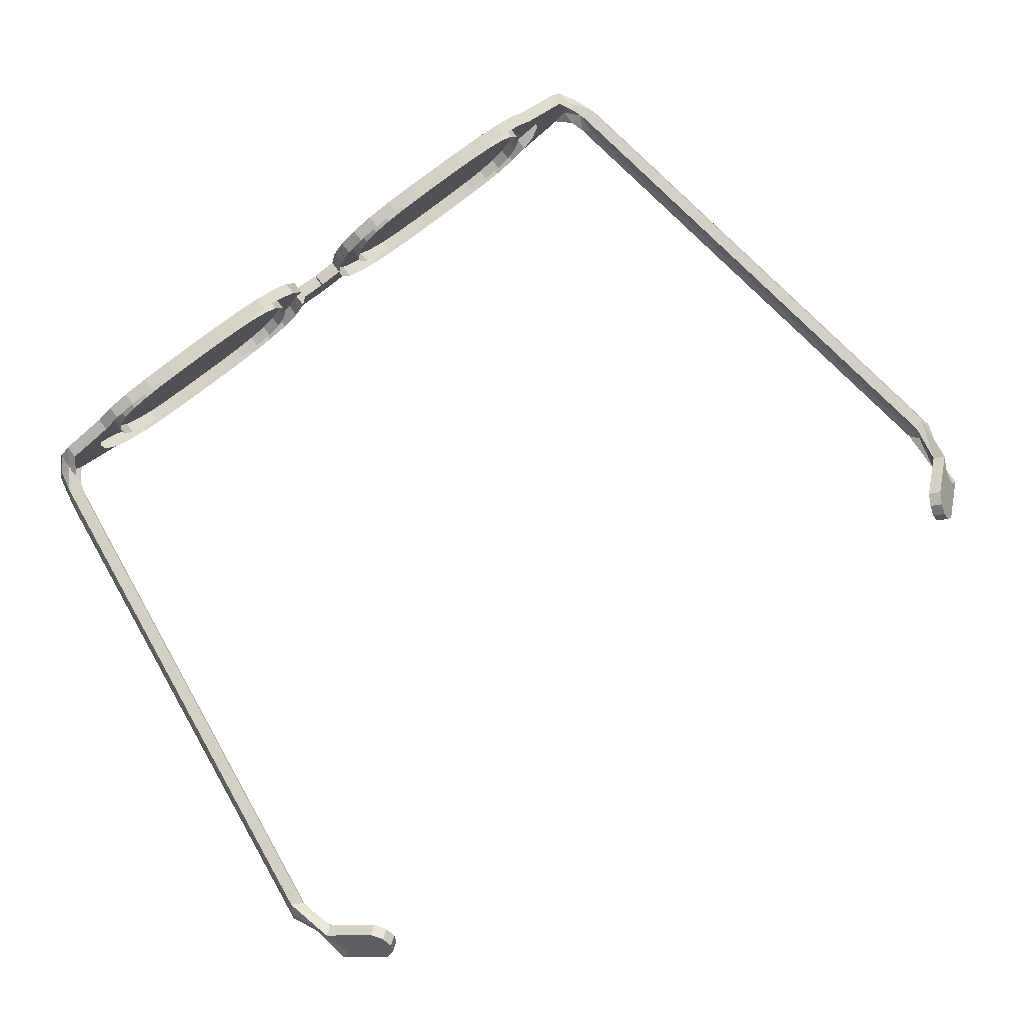
<metadata>
{"format":"obj","ext":"obj","renderer":"f3d","projection":"perspective","resolution":1024,"background":"white","views":[{"elev":-10.2,"azim":179.5,"up":"+Y"}]}
</metadata>
<code>
v 0.3277 -0.07791 -0.0127
v 0.326 -0.07512 0.01647
v 0.3186 -0.06824 0.03797
v 0.3061 -0.05777 0.05299
v 0.2892 -0.0442 0.06277
v 0.2686 -0.02804 0.0685
v 0.2452 -0.009784 0.07139
v 0.2196 0.01006 0.07267
v 0.194 0.02989 0.07308
v 0.1703 0.04807 0.07173
v 0.1493 0.06406 0.06737
v 0.1316 0.07732 0.05873
v 0.1177 0.08729 0.04457
v 0.1083 0.09345 0.02363
v 0.104 0.09524 -0.005343
v 0.1056 0.09246 -0.03451
v 0.1131 0.08558 -0.05601
v 0.1256 0.0751 -0.07104
v 0.1425 0.06154 -0.08081
v 0.163 0.04537 -0.08654
v 0.1865 0.02712 -0.08944
v 0.2121 0.007275 -0.09071
v 0.2377 -0.01255 -0.09112
v 0.2613 -0.03074 -0.08977
v 0.2823 -0.04673 -0.08541
v 0.3001 -0.05998 -0.07678
v 0.314 -0.06996 -0.06262
v 0.3234 -0.07612 -0.04168
v 0.3024 -0.0596 -0.03532
v 0.2949 -0.05464 -0.05218
v 0.2837 -0.04661 -0.06358
v 0.2694 -0.03594 -0.07053
v 0.2525 -0.02306 -0.07405
v 0.2335 -0.008422 -0.07513
v 0.2128 0.007546 -0.0748
v 0.1922 0.02353 -0.07378
v 0.1733 0.03822 -0.07144
v 0.1568 0.05124 -0.06683
v 0.1432 0.06216 -0.05896
v 0.1331 0.0706 -0.04686
v 0.1271 0.07614 -0.02955
v 0.1258 0.07838 -0.006059
v 0.1293 0.07694 0.01727
v 0.1368 0.07198 0.03414
v 0.148 0.06395 0.04554
v 0.1623 0.05327 0.05249
v 0.1792 0.0404 0.056
v 0.1982 0.02576 0.05709
v 0.2189 0.00979 0.05676
v 0.2395 -0.00619 0.05573
v 0.2584 -0.02089 0.0534
v 0.2749 -0.0339 0.04879
v 0.2885 -0.04483 0.04092
v 0.2986 -0.05326 0.02881
v 0.3046 -0.0588 0.01151
v 0.3059 -0.06105 -0.01198
v 0.3355 -0.06772 -0.01324
v 0.3339 -0.06493 0.01593
v 0.3265 -0.05805 0.03743
v 0.3139 -0.04758 0.05246
v 0.297 -0.03401 0.06223
v 0.2765 -0.01785 0.06796
v 0.2531 0.0004086 0.07086
v 0.2275 0.02025 0.07214
v 0.2018 0.04008 0.07254
v 0.1782 0.05826 0.07119
v 0.1572 0.07425 0.06683
v 0.1395 0.08751 0.0582
v 0.1256 0.09749 0.04404
v 0.1162 0.1036 0.0231
v 0.1119 0.1054 -0.00588
v 0.1135 0.1027 -0.03505
v 0.121 0.09577 -0.05654
v 0.1335 0.0853 -0.07157
v 0.1504 0.07173 -0.08135
v 0.1709 0.05557 -0.08708
v 0.1943 0.03731 -0.08998
v 0.2199 0.01747 -0.09125
v 0.2456 -0.002362 -0.09166
v 0.2692 -0.02054 -0.09031
v 0.2902 -0.03653 -0.08595
v 0.308 -0.04979 -0.07731
v 0.3218 -0.05977 -0.06315
v 0.3312 -0.06592 -0.04221
v 0.3125 -0.04861 0.01097
v 0.3138 -0.05085 -0.01252
v 0.3103 -0.04941 -0.03585
v 0.3027 -0.04445 -0.05271
v 0.2916 -0.03642 -0.06412
v 0.2773 -0.02574 -0.07107
v 0.2604 -0.01287 -0.07458
v 0.2413 0.001771 -0.07567
v 0.2207 0.01774 -0.07534
v 0.2001 0.03372 -0.07431
v 0.1812 0.04842 -0.07198
v 0.1647 0.06143 -0.06736
v 0.1511 0.07236 -0.05949
v 0.141 0.08079 -0.04739
v 0.135 0.08633 -0.03009
v 0.1337 0.08857 -0.006596
v 0.1371 0.08713 0.01674
v 0.1447 0.08217 0.0336
v 0.1559 0.07414 0.045
v 0.1702 0.06347 0.05195
v 0.1871 0.05059 0.05547
v 0.2061 0.03595 0.05655
v 0.2267 0.01998 0.05622
v 0.2474 0.004002 0.0552
v 0.2662 -0.0107 0.05286
v 0.2828 -0.02371 0.04825
v 0.2964 -0.03464 0.04038
v 0.3065 -0.04307 0.02828
v 0.08564 0.1096 -0.001915
v 0.09352 0.1198 -0.002451
v 0.363 -0.1053 -0.01386
v 0.3609 -0.1027 0.004468
v 0.3531 -0.09595 0.01805
v 0.361 -0.08576 0.01751
v 0.3688 -0.0925 0.003932
v 0.3709 -0.0951 -0.0144
v 0.3671 -0.09312 -0.03254
v 0.3581 -0.08683 -0.04557
v 0.3502 -0.09703 -0.04503
v 0.3592 -0.1033 -0.032
v 0.3624 -0.1245 -0.01351
v 0.36 -0.122 -0.001601
v 0.352 -0.1154 0.007293
v 0.3599 -0.1052 0.006756
v 0.3679 -0.1119 -0.002138
v 0.3703 -0.1143 -0.01404
v 0.3668 -0.1123 -0.02576
v 0.358 -0.1059 -0.0341
v 0.3501 -0.1161 -0.03356
v 0.3589 -0.1225 -0.02522
v 0.3436 -0.1433 -0.01232
v 0.3447 -0.1394 -0.0005998
v 0.3467 -0.1287 0.007768
v 0.3594 -0.1306 0.007212
v 0.3575 -0.1413 -0.001155
v 0.3564 -0.1452 -0.01288
v 0.3564 -0.1417 -0.02477
v 0.3575 -0.1313 -0.03364
v 0.3448 -0.1294 -0.03309
v 0.3436 -0.1398 -0.02422
v 0.09426 -0.5934 0.009358
v 0.09535 -0.5895 0.02108
v 0.09729 -0.5788 0.02945
v 0.11 -0.5807 0.02889
v 0.1081 -0.5914 0.02052
v 0.107 -0.5953 0.008803
v 0.107 -0.5918 -0.003094
v 0.1081 -0.5814 -0.01196
v 0.0954 -0.5795 -0.01141
v 0.09426 -0.5899 -0.002539
v 0.0445 -0.6147 -0.01103
v 0.04293 -0.6214 -0.0006868
v 0.04869 -0.6263 0.01072
v 0.05211 -0.637 0.004369
v 0.04634 -0.632 -0.007042
v 0.04792 -0.6254 -0.01738
v 0.05603 -0.6188 -0.02408
v 0.06886 -0.6141 -0.0251
v 0.06544 -0.6034 -0.01875
v 0.05261 -0.6081 -0.01773
v -0.003922 -0.6141 -0.03808
v -0.005499 -0.6207 -0.02773
v 0.000266 -0.6257 -0.01632
v 0.003681 -0.6364 -0.02268
v -0.002083 -0.6314 -0.03409
v -0.0005067 -0.6248 -0.04443
v 0.0076 -0.6182 -0.05113
v 0.02043 -0.6135 -0.05215
v 0.01702 -0.6028 -0.0458
v 0.004185 -0.6075 -0.04477
v 0.3128 -0.05215 -0.01245
v 0.3115 -0.0499 0.01104
v 0.3055 -0.04436 0.02835
v 0.2954 -0.03593 0.04045
v 0.2818 -0.025 0.04832
v 0.2652 -0.01199 0.05293
v 0.2464 0.00271 0.05526
v 0.2257 0.01869 0.05629
v 0.2051 0.03466 0.05662
v 0.1861 0.0493 0.05553
v 0.1692 0.06217 0.05202
v 0.1549 0.07285 0.04507
v 0.1437 0.08088 0.03367
v 0.1361 0.08584 0.0168
v 0.1327 0.08728 -0.006528
v 0.134 0.08504 -0.03002
v 0.14 0.0795 -0.04732
v 0.1501 0.07107 -0.05943
v 0.1637 0.06014 -0.0673
v 0.1802 0.04713 -0.07191
v 0.1991 0.03243 -0.07424
v 0.2197 0.01645 -0.07527
v 0.2403 0.0004789 -0.0756
v 0.2594 -0.01416 -0.07451
v 0.2763 -0.02704 -0.071
v 0.2906 -0.03771 -0.06405
v 0.3017 -0.04574 -0.05265
v 0.3093 -0.0507 -0.03578
v -0.128 0.2912 0.002012
v -0.1267 0.2889 -0.02148
v -0.1207 0.2834 -0.03878
v -0.1106 0.275 -0.05089
v -0.09702 0.264 -0.05876
v -0.08049 0.251 -0.06337
v -0.06162 0.2363 -0.0657
v -0.04101 0.2204 -0.06673
v -0.02036 0.2044 -0.06706
v -0.001337 0.1897 -0.06597
v 0.01557 0.1769 -0.06246
v 0.02986 0.1662 -0.05551
v 0.04104 0.1582 -0.04411
v 0.0486 0.1532 -0.02724
v 0.05206 0.1518 -0.003911
v 0.05076 0.154 0.01958
v 0.04477 0.1595 0.03689
v 0.03468 0.168 0.04899
v 0.02107 0.1789 0.05686
v 0.004538 0.1919 0.06147
v -0.01433 0.2066 0.0638
v -0.03421 0.2229 0.08074
v -0.00861 0.203 0.07947
v 0.01482 0.1848 0.07657
v 0.03535 0.1686 0.07084
v 0.05225 0.155 0.06107
v 0.06478 0.1446 0.04604
v 0.07223 0.1377 0.02454
v 0.07384 0.1349 -0.004628
v 0.06954 0.1367 -0.0336
v 0.06015 0.1429 -0.05454
v 0.04627 0.1528 -0.0687
v 0.02852 0.1661 -0.07734
v 0.007525 0.1821 -0.0817
v -0.0161 0.2003 -0.08305
v -0.04174 0.2201 -0.08264
v -0.06734 0.2399 -0.08137
v -0.09078 0.2582 -0.07847
v -0.1113 0.2743 -0.07274
v -0.1282 0.2879 -0.06296
v -0.1407 0.2984 -0.04794
v -0.1482 0.3053 -0.02644
v -0.1498 0.3081 0.002729
v -0.1455 0.3063 0.03171
v -0.1361 0.3001 0.05265
v -0.1222 0.2901 0.0668
v -0.1045 0.2769 0.07544
v -0.08348 0.2609 0.0798
v -0.05985 0.2427 0.08115
v -0.03494 0.2226 0.06483
v -0.05559 0.2386 0.06516
v -0.07462 0.2532 0.06408
v -0.09152 0.2661 0.06056
v -0.1058 0.2768 0.05361
v -0.117 0.2848 0.04221
v -0.1246 0.2897 0.02535
v -0.5947 -0.1567 -0.01864
v -0.6003 -0.1602 -0.008167
v -0.6118 -0.1594 -0.01403
v -0.6062 -0.1558 -0.02451
v -0.6061 -0.1562 0.003623
v -0.6175 -0.1554 -0.002243
v -0.144 0.2899 0.05318
v -0.1301 0.2799 0.06734
v -0.1123 0.2667 0.07598
v -0.09135 0.2507 0.08034
v -0.06773 0.2325 0.08169
v -0.04209 0.2127 0.08128
v -0.01648 0.1928 0.08
v 0.006947 0.1746 0.07711
v 0.02748 0.1584 0.07138
v 0.04438 0.1448 0.0616
v 0.05691 0.1344 0.04657
v 0.06435 0.1275 0.02508
v 0.06597 0.1247 -0.004091
v 0.06167 0.1265 -0.03307
v 0.05227 0.1327 -0.05401
v 0.03839 0.1426 -0.06817
v 0.02065 0.1559 -0.0768
v -0.0003488 0.1719 -0.08117
v -0.02398 0.1901 -0.08252
v -0.04962 0.2099 -0.08211
v -0.07522 0.2297 -0.08083
v -0.09865 0.248 -0.07793
v -0.1192 0.2642 -0.0722
v -0.1361 0.2777 -0.06243
v -0.1486 0.2882 -0.0474
v -0.5893 -0.1333 -0.02585
v -0.5906 -0.147 -0.02521
v -0.6021 -0.1461 -0.03107
v -0.6008 -0.1325 -0.03172
v -0.1324 0.2796 0.02588
v -0.1359 0.281 0.002549
v -0.1346 0.2788 -0.02094
v -0.1286 0.2732 -0.03825
v -0.1185 0.2648 -0.05035
v -0.1049 0.2539 -0.05822
v -0.08837 0.2408 -0.06283
v -0.0695 0.2261 -0.06517
v -0.04888 0.2102 -0.0662
v -0.02824 0.1942 -0.06652
v -0.009211 0.1796 -0.06544
v 0.007695 0.1667 -0.06192
v 0.02199 0.156 -0.05497
v 0.03316 0.148 -0.04357
v 0.04073 0.143 -0.02671
v 0.04419 0.1416 -0.003375
v 0.04289 0.1438 0.02011
v 0.0369 0.1494 0.03742
v 0.0268 0.1578 0.04952
v 0.01319 0.1687 0.05739
v -0.003336 0.1817 0.06201
v -0.0222 0.1964 0.06434
v -0.04282 0.2124 0.06537
v -0.06347 0.2284 0.0657
v -0.08249 0.243 0.06461
v -0.0994 0.2559 0.0611
v -0.1137 0.2666 0.05415
v -0.1249 0.2746 0.04274
v 0.08461 0.1104 -0.001881
v 0.08565 0.1102 0.009415
v 0.08647 0.1105 0.02726
v 0.09248 0.1206 -0.002418
v 0.09434 0.1207 0.02672
v 0.09352 0.1204 0.008878
v -0.1577 0.2979 0.003266
v -0.1534 0.2961 0.03224
v -0.1892 0.3233 0.02257
v -0.193 0.3252 0.004429
v -0.1802 0.317 0.0356
v -0.1723 0.3272 0.03506
v -0.1814 0.3335 0.02203
v -0.1852 0.3354 0.003893
v -0.1831 0.3328 -0.01444
v -0.1752 0.3261 -0.02802
v -0.1831 0.3159 -0.02749
v -0.1561 0.2951 -0.02591
v -0.1909 0.3226 -0.0139
v -0.208 0.3177 0.01708
v -0.2115 0.3198 0.005372
v -0.1992 0.3114 0.02543
v -0.1913 0.3216 0.02489
v -0.2001 0.3279 0.01655
v -0.2036 0.33 0.004835
v -0.2012 0.3275 -0.007071
v -0.1932 0.3209 -0.01597
v -0.2011 0.3107 -0.01543
v -0.2091 0.3173 -0.006534
v -0.2209 0.2985 0.01801
v -0.2249 0.2969 0.006381
v -0.2107 0.3028 0.0261
v -0.2157 0.3147 0.02613
v -0.2259 0.3104 0.01804
v -0.2299 0.3088 0.00641
v -0.227 0.31 -0.005582
v -0.2176 0.314 -0.01472
v -0.2126 0.3021 -0.01475
v -0.222 0.2981 -0.005611
v -0.5932 -0.05633 0.04373
v -0.5972 -0.05799 0.03211
v -0.5831 -0.05204 0.05183
v -0.5881 -0.04017 0.05186
v -0.5983 -0.04446 0.04376
v -0.6023 -0.04612 0.03213
v -0.5994 -0.04486 0.02014
v -0.59 -0.04087 0.011
v -0.5849 -0.05274 0.01097
v -0.5943 -0.05674 0.02011
v -0.6119 -0.1144 0.02085
v -0.6063 -0.1108 0.01038
v -0.6176 -0.1104 0.03264
v -0.6291 -0.1096 0.02678
v -0.6233 -0.1135 0.01499
v -0.6177 -0.11 0.004512
v -0.6137 -0.1003 -0.002051
v -0.6123 -0.08667 -0.002696
v -0.6009 -0.08749 0.00317
v -0.6022 -0.1011 0.003815
v 0.0476 0.1519 -0.02718
v 0.04004 0.1569 -0.04404
v 0.02886 0.1649 -0.05544
v 0.01457 0.1756 -0.06239
v -0.002335 0.1885 -0.06591
v -0.02136 0.2031 -0.06699
v -0.04201 0.2191 -0.06666
v -0.06262 0.235 -0.06564
v -0.08149 0.2497 -0.0633
v -0.09802 0.2628 -0.05869
v -0.1116 0.2737 -0.05082
v -0.1217 0.2821 -0.03872
v -0.1277 0.2877 -0.02141
v -0.129 0.2899 0.002081
v -0.1256 0.2885 0.02541
v -0.118 0.2835 0.04228
v -0.1068 0.2755 0.05368
v -0.09252 0.2648 0.06063
v -0.07562 0.2519 0.06414
v -0.05659 0.2373 0.06523
v -0.03594 0.2213 0.0649
v -0.01533 0.2053 0.06387
v 0.00354 0.1906 0.06154
v 0.02007 0.1776 0.05693
v 0.03368 0.1667 0.04906
v 0.04377 0.1583 0.03695
v 0.04976 0.1527 0.01965
v 0.05106 0.1505 -0.003843
f 64 106 65
f 105 65 106
f 166 165 169
f 170 169 165
f 167 166 168
f 169 168 166
f 4 3 60
f 59 60 3
f 5 4 61
f 60 61 4
f 6 5 62
f 61 62 5
f 7 6 63
f 62 63 6
f 8 7 64
f 63 64 7
f 9 8 65
f 64 65 8
f 10 9 66
f 65 66 9
f 11 10 67
f 66 67 10
f 12 11 68
f 67 68 11
f 13 12 69
f 68 69 12
f 14 13 70
f 69 70 13
f 16 15 72
f 71 72 15
f 17 16 73
f 72 73 16
f 18 17 74
f 73 74 17
f 19 18 75
f 74 75 18
f 20 19 76
f 75 76 19
f 21 20 77
f 76 77 20
f 22 21 78
f 77 78 21
f 23 22 79
f 78 79 22
f 24 23 80
f 79 80 23
f 25 24 81
f 80 81 24
f 26 25 82
f 81 82 25
f 27 26 83
f 82 83 26
f 174 173 171
f 172 171 173
f 165 174 170
f 171 170 174
f 56 55 86
f 85 86 55
f 29 56 87
f 86 87 56
f 30 29 88
f 87 88 29
f 31 30 89
f 88 89 30
f 32 31 90
f 89 90 31
f 33 32 91
f 90 91 32
f 34 33 92
f 91 92 33
f 35 34 93
f 92 93 34
f 36 35 94
f 93 94 35
f 37 36 95
f 94 95 36
f 38 37 96
f 95 96 37
f 39 38 97
f 96 97 38
f 40 39 98
f 97 98 39
f 41 40 99
f 98 99 40
f 42 41 100
f 99 100 41
f 43 42 101
f 100 101 42
f 44 43 102
f 101 102 43
f 45 44 103
f 102 103 44
f 46 45 104
f 103 104 45
f 47 46 105
f 104 105 46
f 48 47 106
f 105 106 47
f 49 48 107
f 106 107 48
f 50 49 108
f 107 108 49
f 51 50 109
f 108 109 50
f 52 51 110
f 109 110 51
f 53 52 111
f 110 111 52
f 54 53 112
f 111 112 53
f 55 54 85
f 112 85 54
f 15 14 113
f 113 14 323
f 323 14 324
f 71 15 114
f 113 114 15
f 327 326 114
f 326 70 114
f 70 71 114
f 324 14 326
f 70 326 14
f 2 1 116
f 115 116 1
f 3 2 117
f 116 117 2
f 59 3 118
f 117 118 3
f 58 59 119
f 118 119 59
f 57 58 120
f 119 120 58
f 84 57 121
f 120 121 57
f 83 84 122
f 121 122 84
f 27 83 123
f 122 123 83
f 28 27 124
f 123 124 27
f 1 28 115
f 124 115 28
f 116 115 126
f 125 126 115
f 117 116 127
f 126 127 116
f 118 117 128
f 127 128 117
f 119 118 129
f 128 129 118
f 120 119 130
f 129 130 119
f 121 120 131
f 130 131 120
f 122 121 132
f 131 132 121
f 123 122 133
f 132 133 122
f 124 123 134
f 133 134 123
f 115 124 125
f 134 125 124
f 126 125 136
f 135 136 125
f 127 126 137
f 136 137 126
f 128 127 138
f 137 138 127
f 129 128 139
f 138 139 128
f 130 129 140
f 139 140 129
f 131 130 141
f 140 141 130
f 132 131 142
f 141 142 131
f 133 132 143
f 142 143 132
f 134 133 144
f 143 144 133
f 125 134 135
f 144 135 134
f 136 135 146
f 145 146 135
f 137 136 147
f 146 147 136
f 138 137 148
f 147 148 137
f 139 138 149
f 148 149 138
f 140 139 150
f 149 150 139
f 141 140 151
f 150 151 140
f 142 141 152
f 151 152 141
f 143 142 153
f 152 153 142
f 144 143 154
f 153 154 143
f 135 144 145
f 154 145 144
f 146 145 156
f 155 156 145
f 147 146 157
f 156 157 146
f 148 147 158
f 157 158 147
f 149 148 159
f 158 159 148
f 150 149 160
f 159 160 149
f 151 150 161
f 160 161 150
f 151 161 152
f 162 152 161
f 153 152 163
f 162 163 152
f 153 163 154
f 164 154 163
f 145 154 155
f 164 155 154
f 156 155 166
f 165 166 155
f 157 156 167
f 166 167 156
f 158 157 168
f 167 168 157
f 159 158 169
f 168 169 158
f 160 159 170
f 169 170 159
f 161 160 171
f 170 171 160
f 162 161 172
f 171 172 161
f 163 162 173
f 172 173 162
f 164 163 174
f 173 174 163
f 155 164 165
f 174 165 164
f 191 190 192
f 177 176 178
f 178 179 176
f 176 179 175
f 175 202 179
f 202 201 179
f 201 200 179
f 200 199 179
f 179 199 180
f 199 198 180
f 198 197 180
f 180 197 181
f 197 181 196
f 181 182 196
f 196 182 195
f 182 183 195
f 195 194 183
f 183 194 184
f 184 194 185
f 185 194 186
f 186 194 187
f 187 194 188
f 188 194 189
f 194 193 189
f 193 192 189
f 192 190 189
f 188 189 187
f 186 187 185
f 184 185 183
f 185 187 183
f 182 181 183
f 180 181 179
f 181 183 179
f 178 179 177
f 176 177 175
f 177 179 175
f 179 183 175
f 202 175 201
f 200 201 199
f 201 175 199
f 198 199 197
f 196 195 197
f 197 199 195
f 199 175 195
f 175 183 195
f 194 195 193
f 192 193 191
f 193 195 191
f 195 183 191
f 183 187 191
f 187 189 191
f 189 190 191
f 114 113 327
f 323 327 113
f 253 254 251
f 251 254 250
f 254 255 250
f 250 255 249
f 255 256 249
f 249 256 248
f 256 257 248
f 248 257 247
f 257 258 247
f 247 258 246
f 258 203 246
f 246 203 245
f 245 203 244
f 224 225 223
f 223 225 222
f 225 226 222
f 222 226 221
f 226 227 221
f 221 227 220
f 227 228 220
f 220 228 219
f 228 229 219
f 219 229 218
f 229 230 218
f 218 230 217
f 230 231 217
f 217 231 216
f 231 232 216
f 232 233 216
f 216 233 215
f 233 234 215
f 215 234 214
f 234 235 214
f 214 235 213
f 235 236 213
f 213 236 212
f 236 237 212
f 212 237 211
f 211 237 210
f 237 238 210
f 210 238 209
f 238 239 209
f 209 239 208
f 239 240 208
f 208 240 207
f 240 241 207
f 207 241 206
f 241 242 206
f 206 242 205
f 242 243 205
f 205 243 204
f 243 244 204
f 244 203 204
f 262 259 261
f 260 261 259
f 261 260 264
f 263 264 260
f 247 265 248
f 266 248 265
f 248 266 249
f 267 249 266
f 249 267 250
f 268 250 267
f 250 268 251
f 269 251 268
f 251 269 224
f 270 224 269
f 224 270 225
f 271 225 270
f 225 271 226
f 272 226 271
f 226 272 227
f 273 227 272
f 227 273 228
f 274 228 273
f 228 274 229
f 275 229 274
f 229 275 230
f 276 230 275
f 231 277 232
f 278 232 277
f 232 278 233
f 279 233 278
f 233 279 234
f 280 234 279
f 234 280 235
f 281 235 280
f 235 281 236
f 282 236 281
f 236 282 237
f 283 237 282
f 237 283 238
f 284 238 283
f 238 284 239
f 285 239 284
f 239 285 240
f 286 240 285
f 240 286 241
f 287 241 286
f 241 287 242
f 288 242 287
f 242 288 243
f 289 243 288
f 293 290 292
f 291 292 290
f 292 291 262
f 259 262 291
f 258 294 203
f 295 203 294
f 203 295 204
f 296 204 295
f 204 296 205
f 297 205 296
f 205 297 206
f 298 206 297
f 206 298 207
f 299 207 298
f 207 299 208
f 300 208 299
f 208 300 209
f 301 209 300
f 209 301 210
f 302 210 301
f 210 302 211
f 303 211 302
f 211 303 212
f 304 212 303
f 212 304 213
f 305 213 304
f 213 305 214
f 306 214 305
f 214 306 215
f 307 215 306
f 215 307 216
f 308 216 307
f 216 308 217
f 309 217 308
f 217 309 218
f 310 218 309
f 218 310 219
f 311 219 310
f 219 311 220
f 312 220 311
f 220 312 221
f 313 221 312
f 221 313 222
f 314 222 313
f 222 314 223
f 315 223 314
f 223 315 252
f 316 252 315
f 252 316 253
f 317 253 316
f 253 317 254
f 318 254 317
f 254 318 255
f 319 255 318
f 255 319 256
f 320 256 319
f 256 320 257
f 321 257 320
f 257 321 258
f 294 258 321
f 324 276 323
f 323 276 322
f 322 276 277
f 322 277 325
f 231 325 277
f 327 325 326
f 326 325 230
f 325 231 230
f 230 276 326
f 324 326 276
f 331 328 330
f 329 330 328
f 330 329 332
f 265 332 329
f 332 265 333
f 247 333 265
f 333 247 334
f 246 334 247
f 334 246 335
f 245 335 246
f 335 245 336
f 244 336 245
f 336 244 337
f 243 337 244
f 337 243 338
f 289 338 243
f 338 289 340
f 339 340 289
f 340 339 331
f 328 331 339
f 342 331 341
f 330 341 331
f 341 330 343
f 332 343 330
f 343 332 344
f 333 344 332
f 344 333 345
f 334 345 333
f 345 334 346
f 335 346 334
f 346 335 347
f 336 347 335
f 347 336 348
f 337 348 336
f 348 337 349
f 338 349 337
f 349 338 350
f 340 350 338
f 350 340 342
f 331 342 340
f 352 342 351
f 341 351 342
f 351 341 353
f 343 353 341
f 353 343 354
f 344 354 343
f 354 344 355
f 345 355 344
f 355 345 356
f 346 356 345
f 356 346 357
f 347 357 346
f 357 347 358
f 348 358 347
f 358 348 359
f 349 359 348
f 359 349 360
f 350 360 349
f 360 350 352
f 342 352 350
f 362 352 361
f 351 361 352
f 361 351 363
f 353 363 351
f 363 353 364
f 354 364 353
f 364 354 365
f 355 365 354
f 365 355 366
f 356 366 355
f 366 356 367
f 357 367 356
f 367 357 368
f 358 368 357
f 368 358 369
f 359 369 358
f 369 359 370
f 360 370 359
f 370 360 362
f 352 362 360
f 372 362 371
f 361 371 362
f 371 361 373
f 363 373 361
f 373 363 374
f 364 374 363
f 374 364 375
f 365 375 364
f 375 365 376
f 366 376 365
f 376 366 377
f 367 377 366
f 378 377 368
f 367 368 377
f 378 368 379
f 369 379 368
f 380 379 370
f 369 370 379
f 380 370 372
f 362 372 370
f 259 372 260
f 371 260 372
f 260 371 263
f 373 263 371
f 263 373 264
f 374 264 373
f 264 374 261
f 375 261 374
f 261 375 262
f 376 262 375
f 262 376 292
f 377 292 376
f 292 377 293
f 378 293 377
f 293 378 290
f 379 290 378
f 290 379 291
f 380 291 379
f 291 380 259
f 372 259 380
f 396 397 395
f 397 398 395
f 395 398 394
f 394 393 398
f 393 392 398
f 392 391 398
f 391 390 398
f 398 399 390
f 390 399 389
f 389 399 388
f 399 400 388
f 388 400 387
f 400 401 387
f 387 401 386
f 401 402 386
f 386 385 402
f 402 385 403
f 403 385 404
f 404 385 405
f 405 406 385
f 406 407 385
f 407 385 408
f 385 384 408
f 384 408 383
f 408 381 383
f 383 381 382
f 383 382 384
f 385 386 384
f 384 382 386
f 387 386 388
f 389 388 390
f 388 386 390
f 391 392 390
f 393 394 392
f 392 394 390
f 390 386 394
f 395 394 396
f 397 396 398
f 396 394 398
f 399 398 400
f 401 400 402
f 400 398 402
f 398 394 402
f 394 386 402
f 386 382 402
f 403 404 402
f 405 404 406
f 404 402 406
f 402 382 406
f 407 406 408
f 406 382 408
f 382 381 408
f 323 322 327
f 325 327 322
f 106 64 107
f 107 64 108
f 64 63 108
f 108 63 109
f 63 62 109
f 109 62 110
f 62 61 110
f 110 61 111
f 61 60 111
f 111 60 112
f 60 59 112
f 112 59 85
f 59 58 85
f 85 58 86
f 58 57 86
f 57 84 86
f 86 84 87
f 84 83 87
f 87 83 88
f 83 82 88
f 88 82 89
f 82 81 89
f 89 81 90
f 81 80 90
f 90 80 91
f 80 79 91
f 91 79 92
f 79 78 92
f 92 78 93
f 78 77 93
f 93 77 94
f 94 77 95
f 77 76 95
f 95 76 96
f 76 75 96
f 96 75 97
f 75 74 97
f 97 74 98
f 74 73 98
f 98 73 99
f 73 72 99
f 72 71 99
f 99 71 100
f 71 70 100
f 100 70 101
f 70 69 101
f 101 69 102
f 69 68 102
f 102 68 103
f 68 67 103
f 103 67 104
f 67 66 104
f 104 66 105
f 66 65 105
f 223 252 224
f 252 253 224
f 224 253 251

</code>
